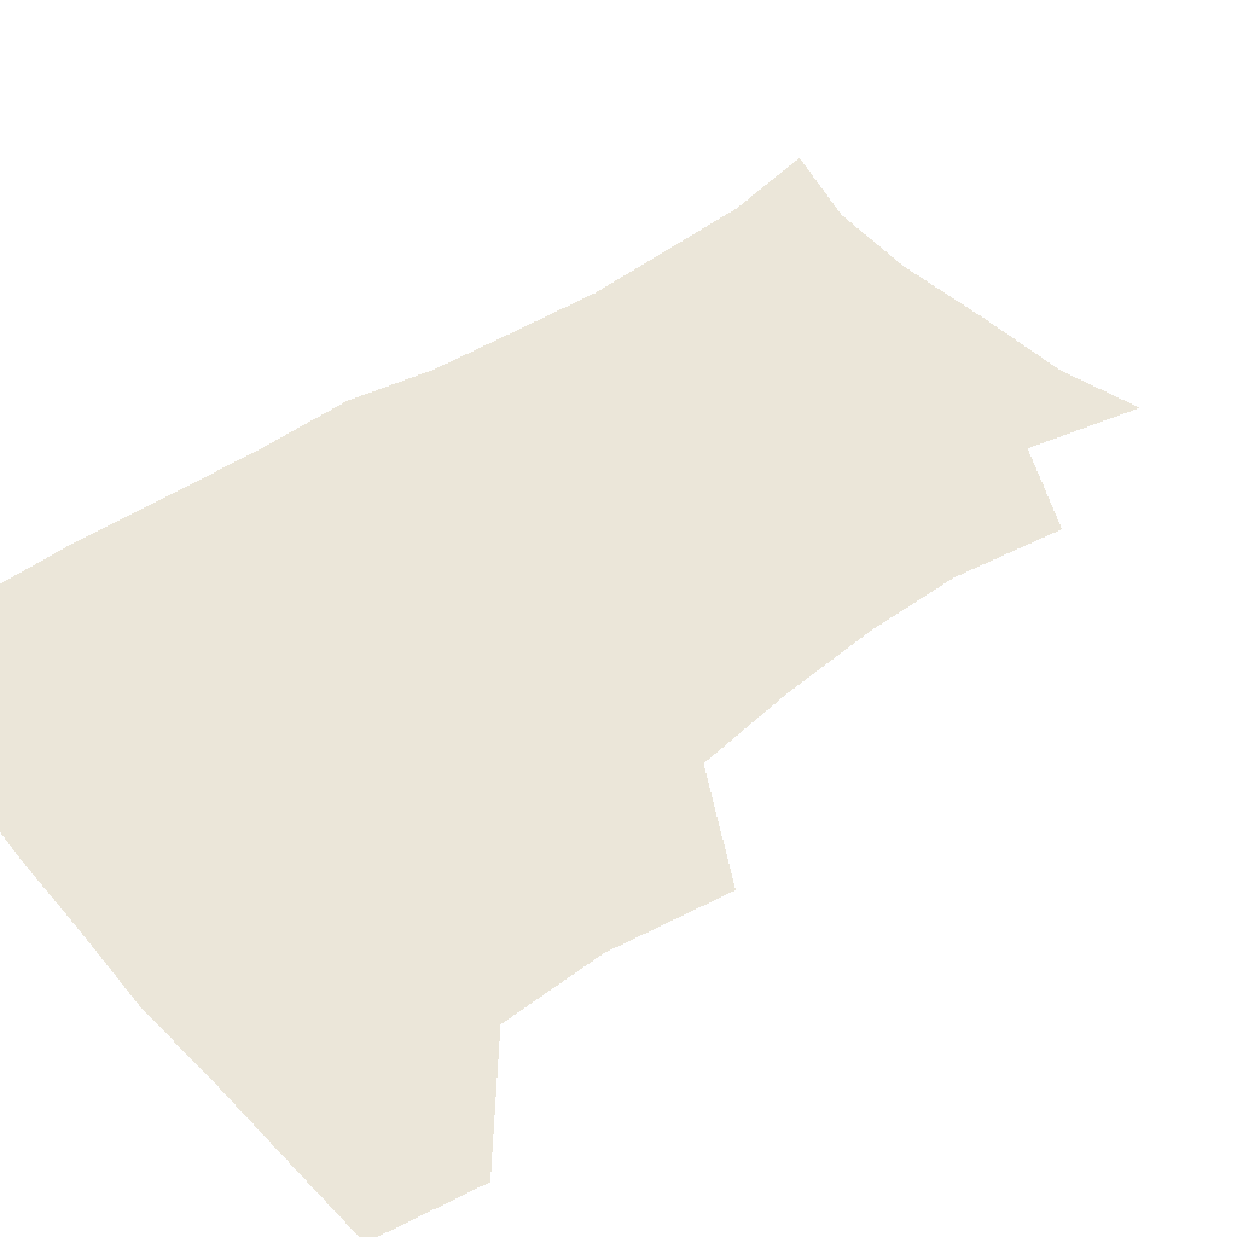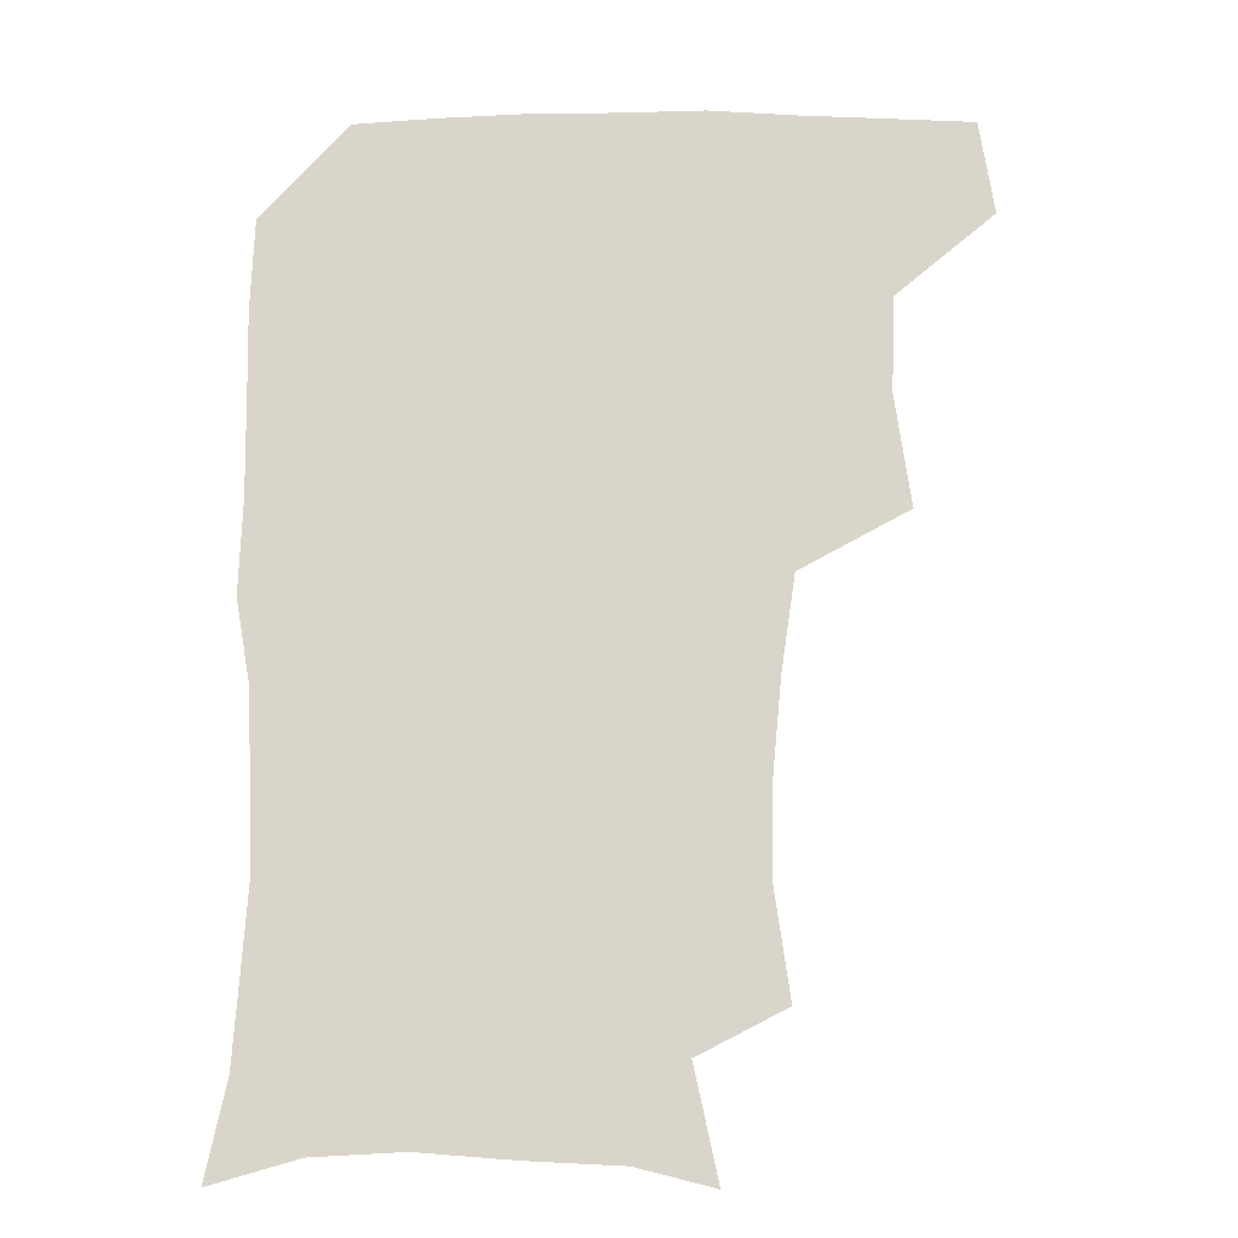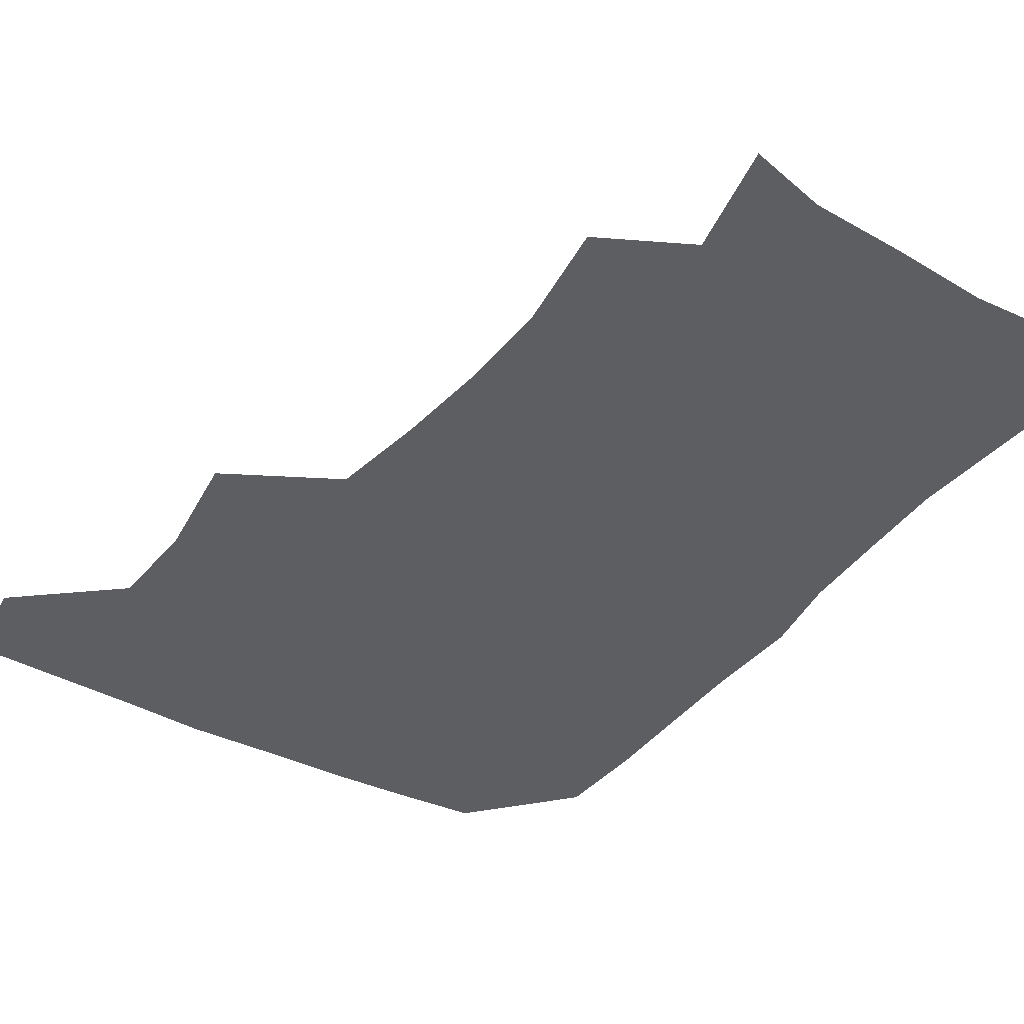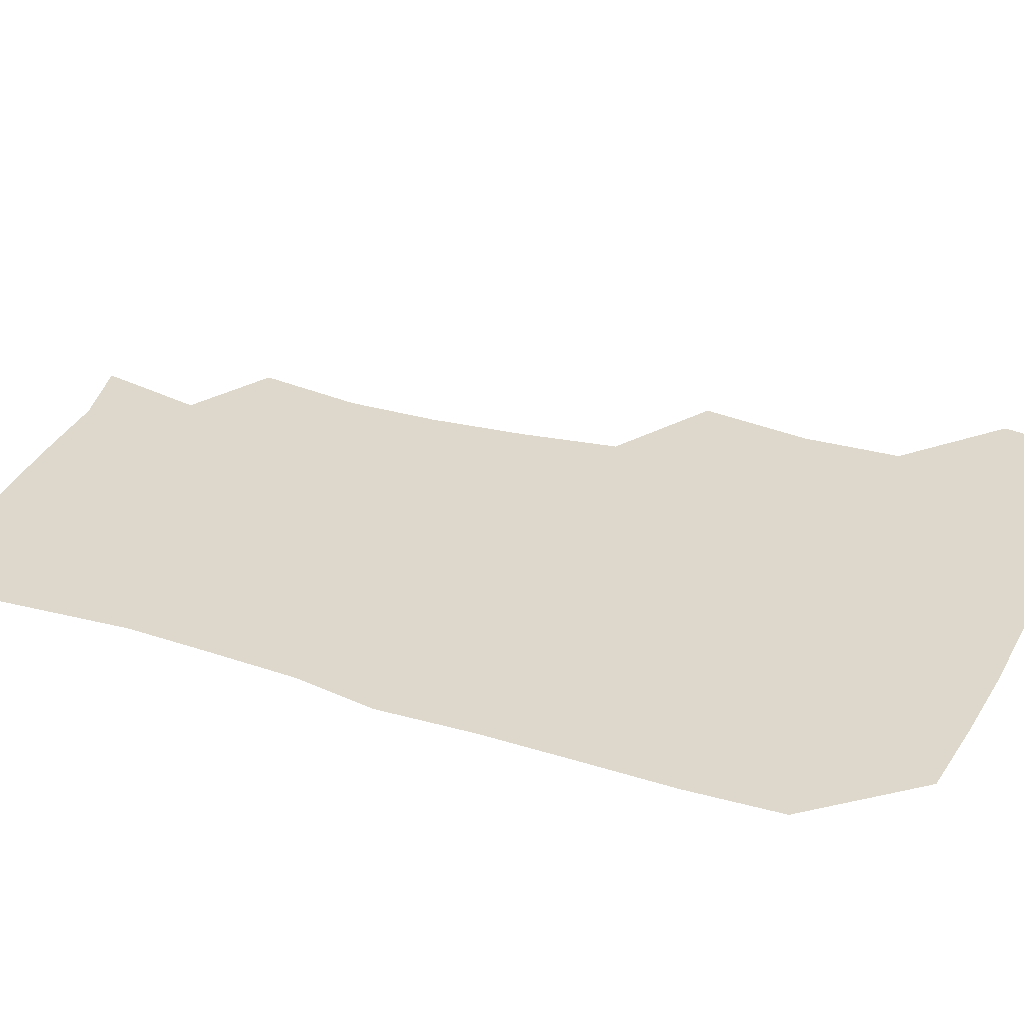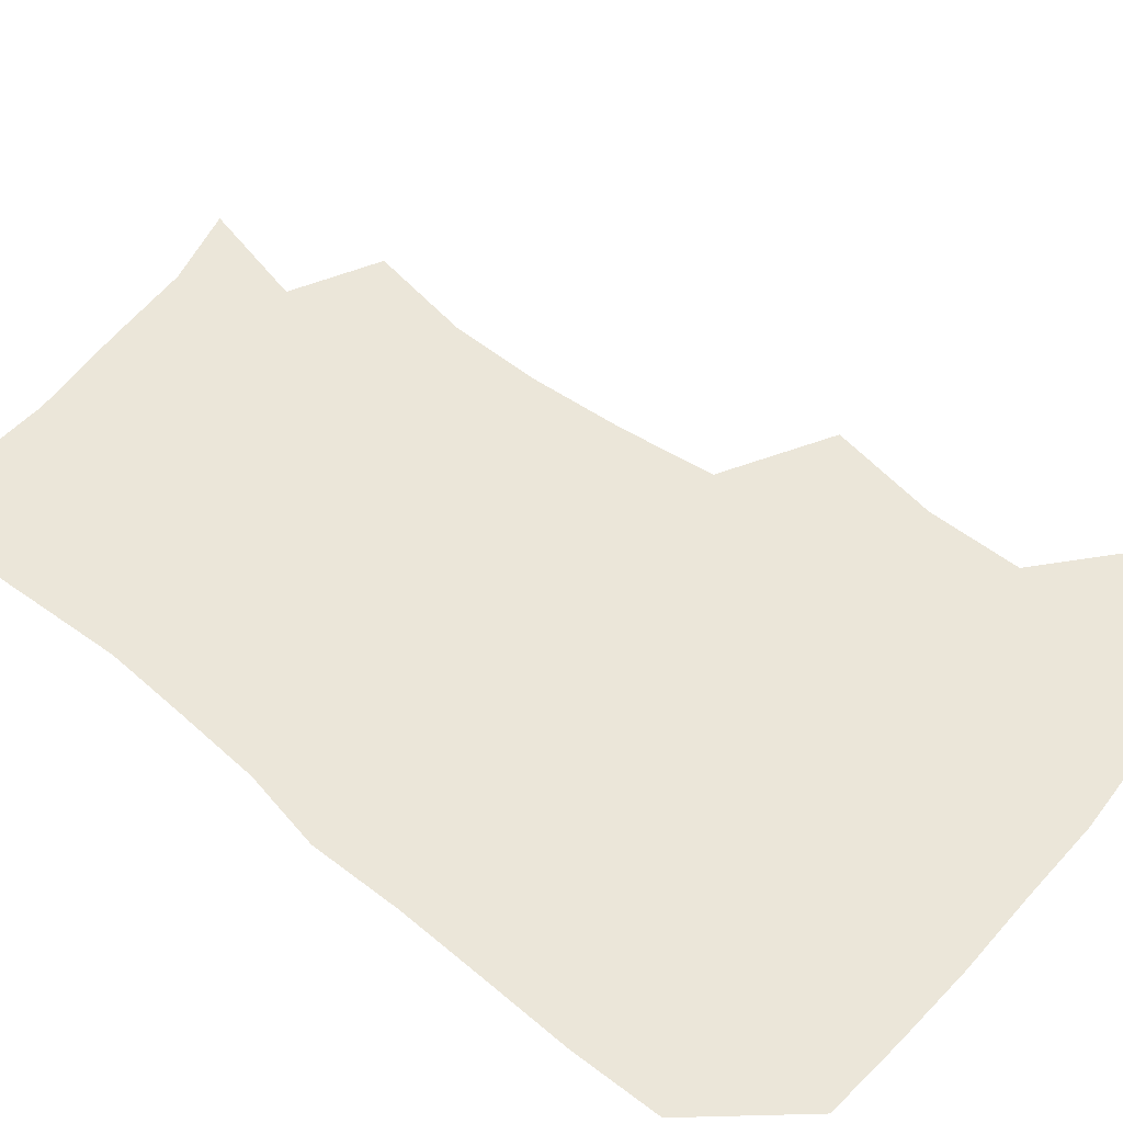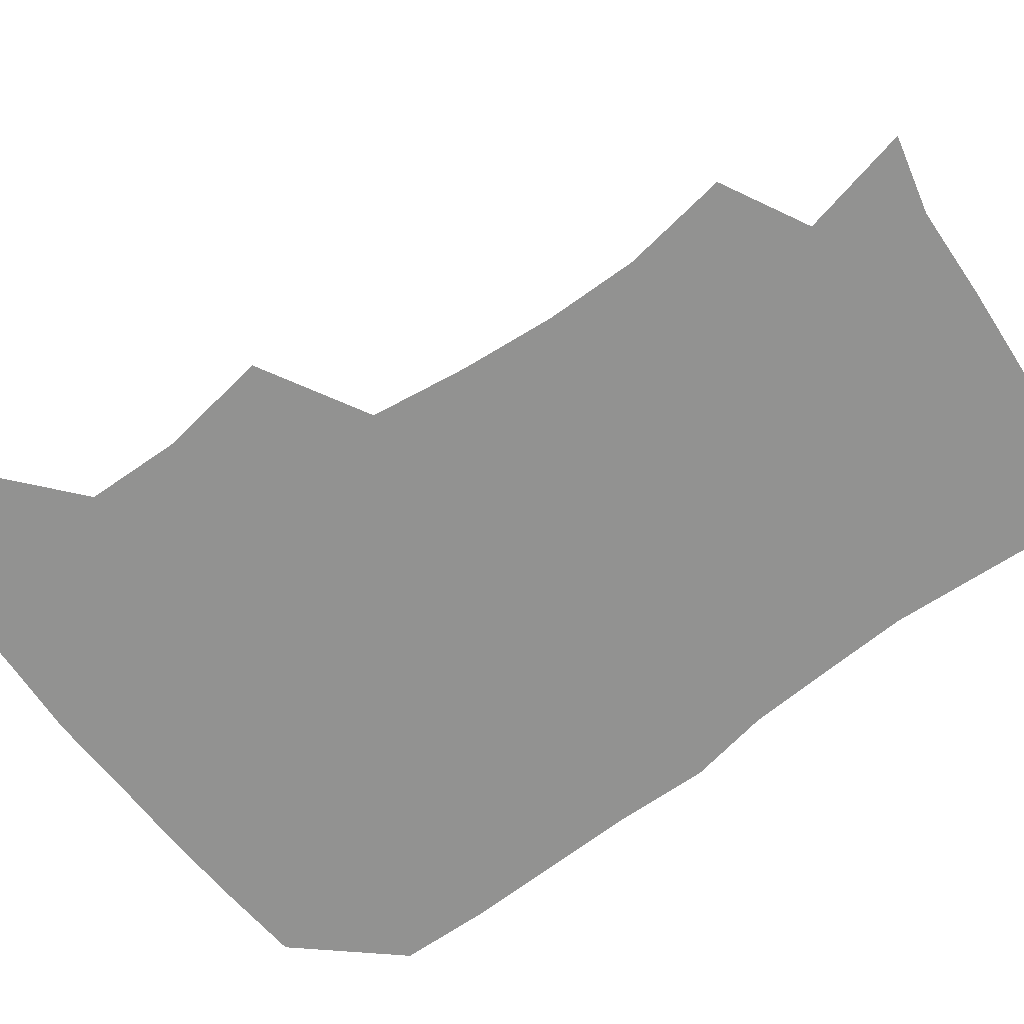
<metadata>
{"format":"obj","ext":"obj","renderer":"f3d","projection":"perspective","resolution":1024,"background":"white","views":[{"elev":46.9,"azim":-128.7,"up":"+Z"},{"elev":-15.9,"azim":-179.5,"up":"+Y"},{"elev":-38.7,"azim":-33.0,"up":"+Z"},{"elev":31.1,"azim":113.7,"up":"+Z"},{"elev":57.3,"azim":130.3,"up":"+Z"},{"elev":-66.2,"azim":-52.9,"up":"+Z"}]}
</metadata>
<code>
v 478.1 475.8 0
v 483.1 508.2 0
v 508.1 375.2 0
v 513.5 413.8 0
v 512.3 446.9 0
v 515.4 480.4 0
v 513.5 509.6 0
v 548.8 219.5 0
v 554 256.4 0
v 553.5 288.4 0
v 550.4 321.3 0
v 545.5 354.6 0
v 544.9 389.9 0
v 545.3 422.1 0
v 545.6 452.8 0
v 545.2 481.6 0
v 542.9 510.9 0
v 570.6 166 0
v 578.9 204 0
v 581.5 242.1 0
v 580.7 272.2 0
v 580.2 305.3 0
v 578.2 335.9 0
v 575.1 364.1 0
v 575.3 396.9 0
v 575.5 427 0
v 575.4 455.2 0
v 574.4 482.4 0
v 571.6 512.8 0
v 597.1 172.7 0
v 606.3 217.2 0
v 606.7 248.3 0
v 606 278.4 0
v 605.1 309.8 0
v 604 340.2 0
v 603.1 368.9 0
v 602.6 397.9 0
v 602.9 427.8 0
v 602.9 455.7 0
v 602.6 483 0
v 601.4 512 0
v 628.8 174.3 0
v 631.6 217.5 0
v 631.5 251.2 0
v 631.1 281.7 0
v 630.8 309.7 0
v 629.8 339.7 0
v 629.6 370.9 0
v 629.8 399.8 0
v 630 428.8 0
v 630.4 456.2 0
v 631 482.9 0
v 630.5 511.8 0
v 662 176.9 0
v 657.8 217.6 0
v 657.4 247.1 0
v 656.4 278.2 0
v 655.4 312 0
v 655.3 341.7 0
v 656.4 368.6 0
v 656.6 398 0
v 656.3 428.3 0
v 657.1 455.8 0
v 658.4 482.7 0
v 660 510.4 0
v 692.8 175.2 0
v 685.4 211.7 0
v 683.3 242.7 0
v 681.1 276 0
v 682.5 304.2 0
v 682.4 335 0
v 682.9 364.8 0
v 684.2 393.5 0
v 685.9 422.2 0
v 686 452 0
v 685.2 481.8 0
v 688.1 508.3 0
v 691 541 0
v 722.7 166.6 0
v 715.8 199.1 0
v 713.8 227.7 0
v 711.8 259.1 0
v 713 288.5 0
v 714.6 318.9 0
v 719.5 347 0
v 718.4 379.7 0
v 718.8 411.5 0
v 719.4 442.9 0
v 718.1 474.7 0
f 5 6 1
f 1 6 2
f 6 7 2
f 12 13 3
f 3 13 4
f 13 14 4
f 4 14 5
f 14 15 5
f 5 15 6
f 15 16 6
f 6 16 7
f 16 17 7
f 19 20 8
f 8 20 9
f 20 21 9
f 9 21 10
f 21 22 10
f 10 22 11
f 22 23 11
f 11 23 12
f 23 24 12
f 12 24 13
f 24 25 13
f 13 25 14
f 25 26 14
f 14 26 15
f 26 27 15
f 15 27 16
f 27 28 16
f 16 28 17
f 28 29 17
f 18 30 19
f 30 31 19
f 19 31 20
f 31 32 20
f 20 32 21
f 32 33 21
f 21 33 22
f 33 34 22
f 22 34 23
f 34 35 23
f 23 35 24
f 35 36 24
f 24 36 25
f 36 37 25
f 25 37 26
f 37 38 26
f 26 38 27
f 38 39 27
f 27 39 28
f 39 40 28
f 28 40 29
f 40 41 29
f 30 42 31
f 42 43 31
f 31 43 32
f 43 44 32
f 32 44 33
f 44 45 33
f 33 45 34
f 45 46 34
f 34 46 35
f 46 47 35
f 35 47 36
f 47 48 36
f 36 48 37
f 48 49 37
f 37 49 38
f 49 50 38
f 38 50 39
f 50 51 39
f 39 51 40
f 51 52 40
f 40 52 41
f 52 53 41
f 42 54 43
f 54 55 43
f 43 55 44
f 55 56 44
f 44 56 45
f 56 57 45
f 45 57 46
f 57 58 46
f 46 58 47
f 58 59 47
f 47 59 48
f 59 60 48
f 48 60 49
f 60 61 49
f 49 61 50
f 61 62 50
f 50 62 51
f 62 63 51
f 51 63 52
f 63 64 52
f 52 64 53
f 64 65 53
f 54 66 55
f 66 67 55
f 55 67 56
f 67 68 56
f 56 68 57
f 68 69 57
f 57 69 58
f 69 70 58
f 58 70 59
f 70 71 59
f 59 71 60
f 71 72 60
f 60 72 61
f 72 73 61
f 61 73 62
f 73 74 62
f 62 74 63
f 74 75 63
f 63 75 64
f 75 76 64
f 64 76 65
f 76 77 65
f 66 79 67
f 79 80 67
f 67 80 68
f 80 81 68
f 68 81 69
f 81 82 69
f 69 82 70
f 82 83 70
f 70 83 71
f 83 84 71
f 71 84 72
f 84 85 72
f 72 85 73
f 85 86 73
f 73 86 74
f 86 87 74
f 74 87 75
f 87 88 75
f 75 88 76
f 88 89 76
f 76 89 77

</code>
